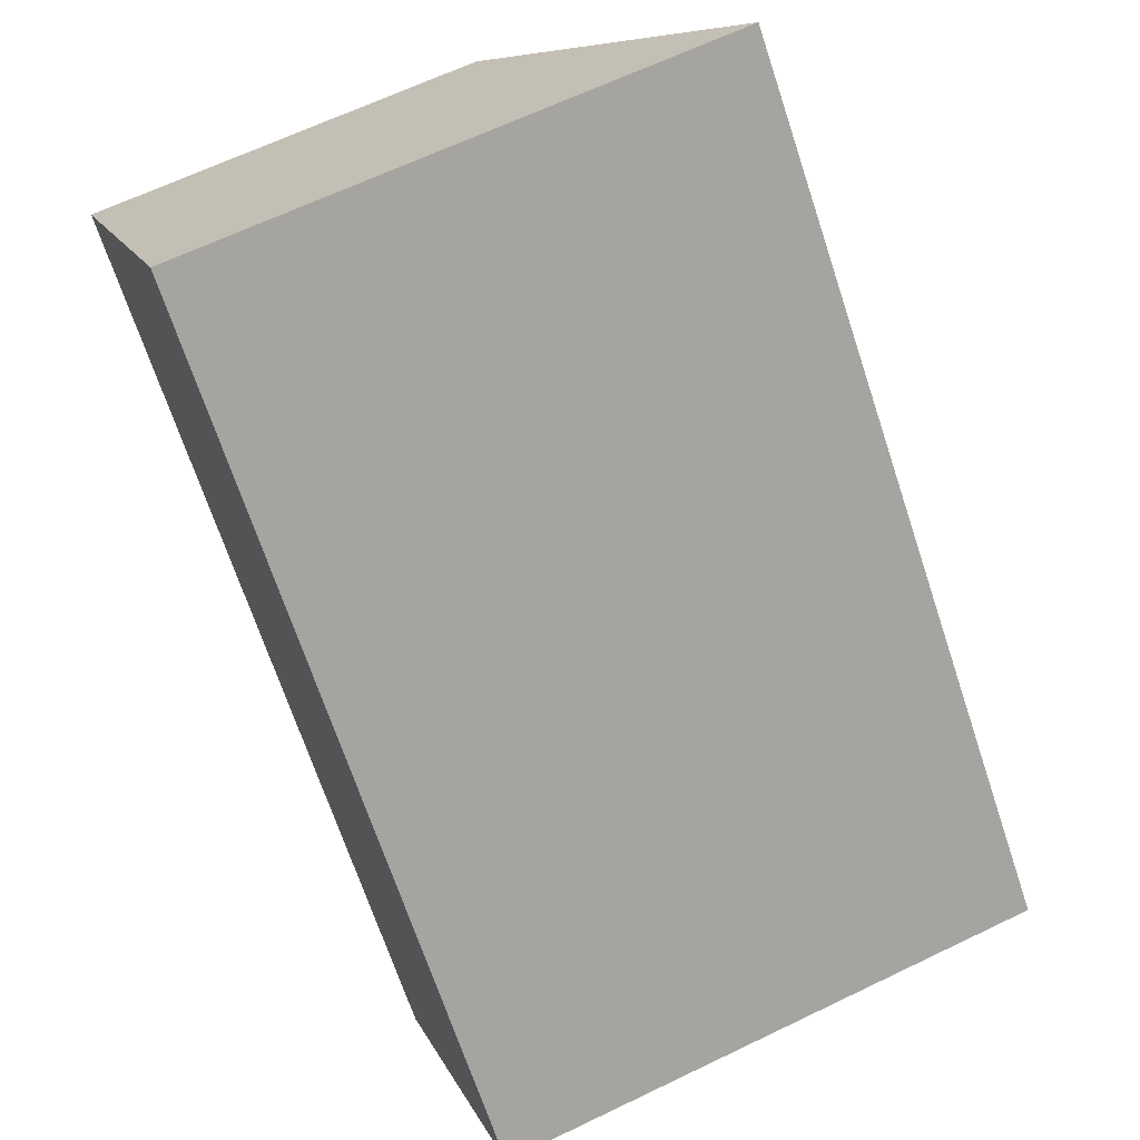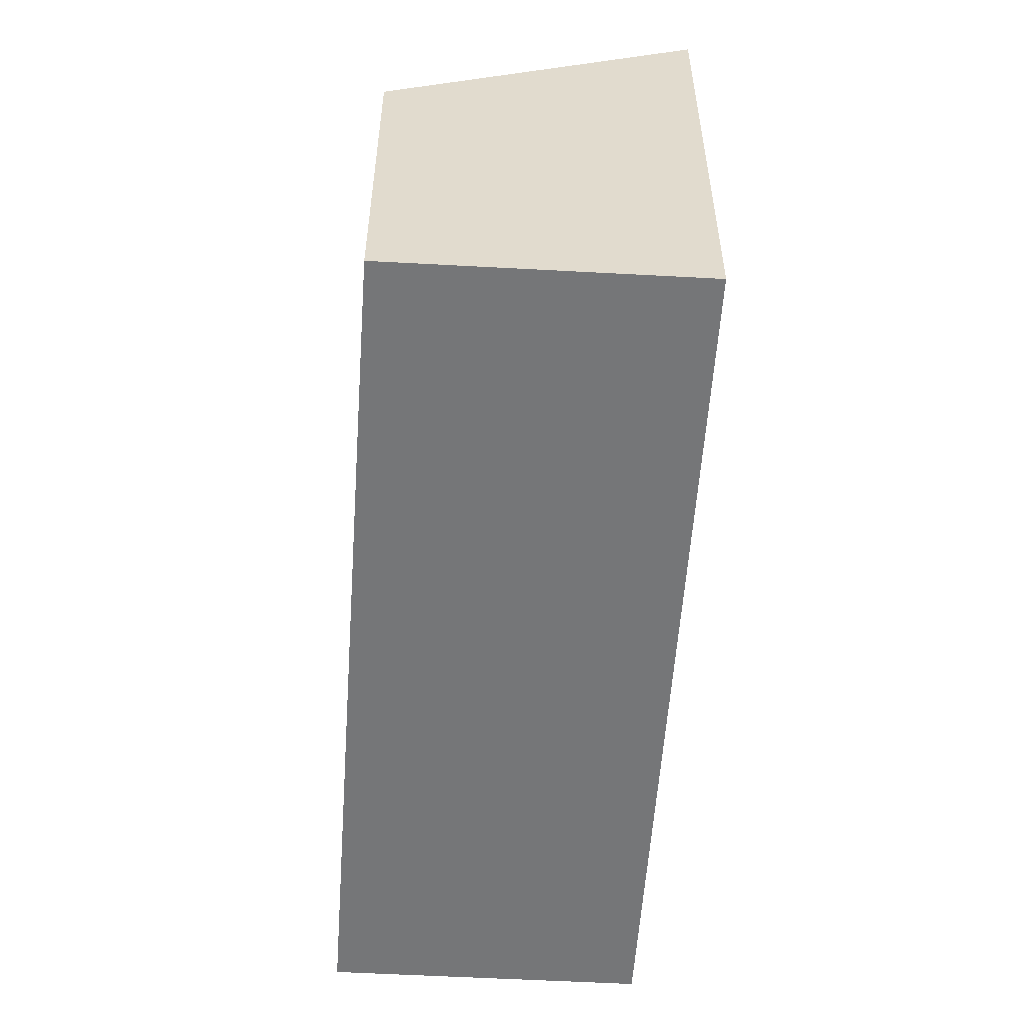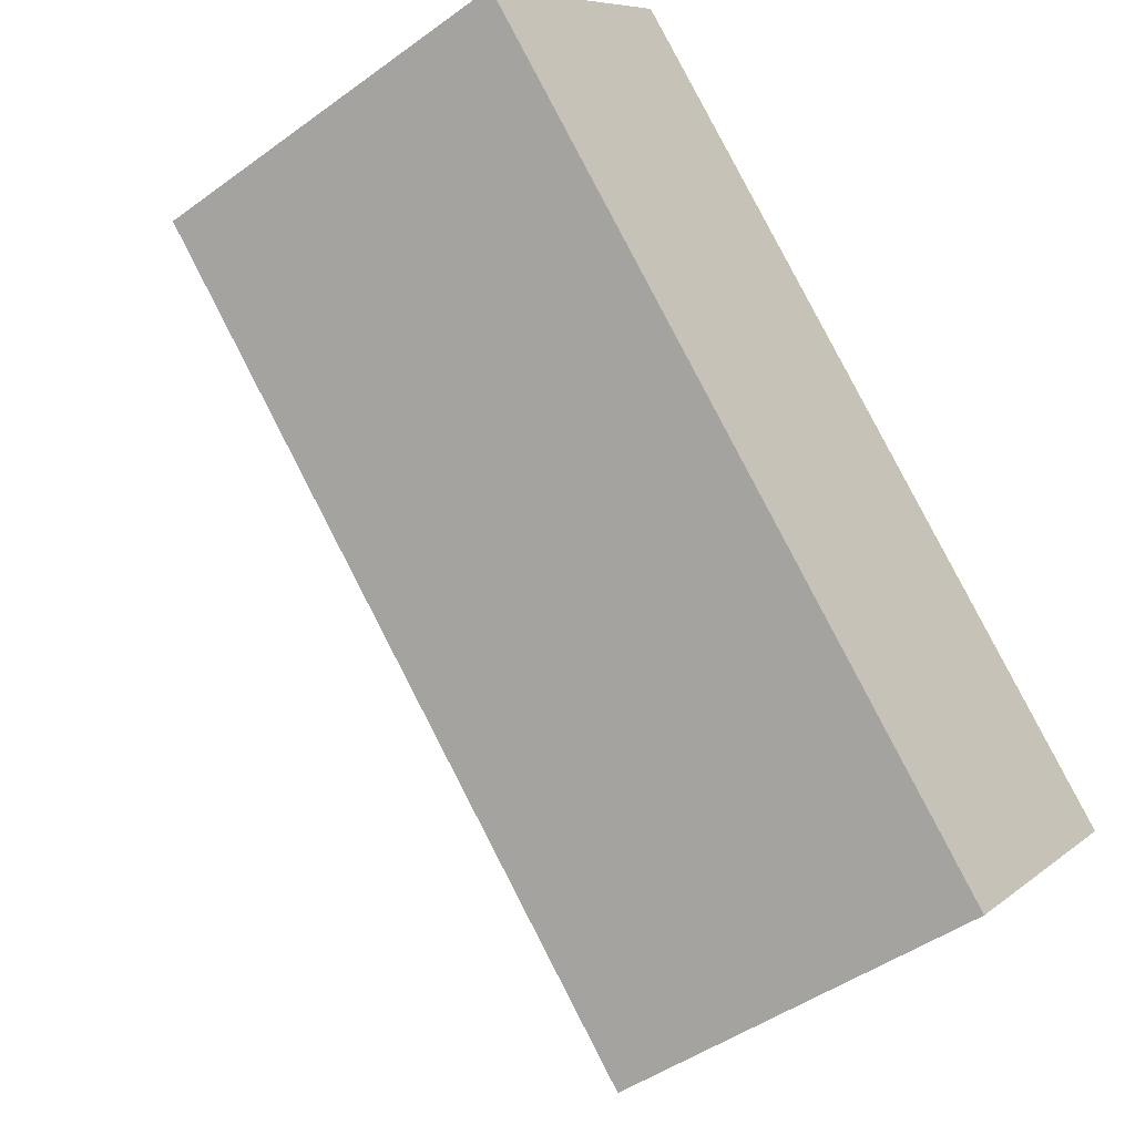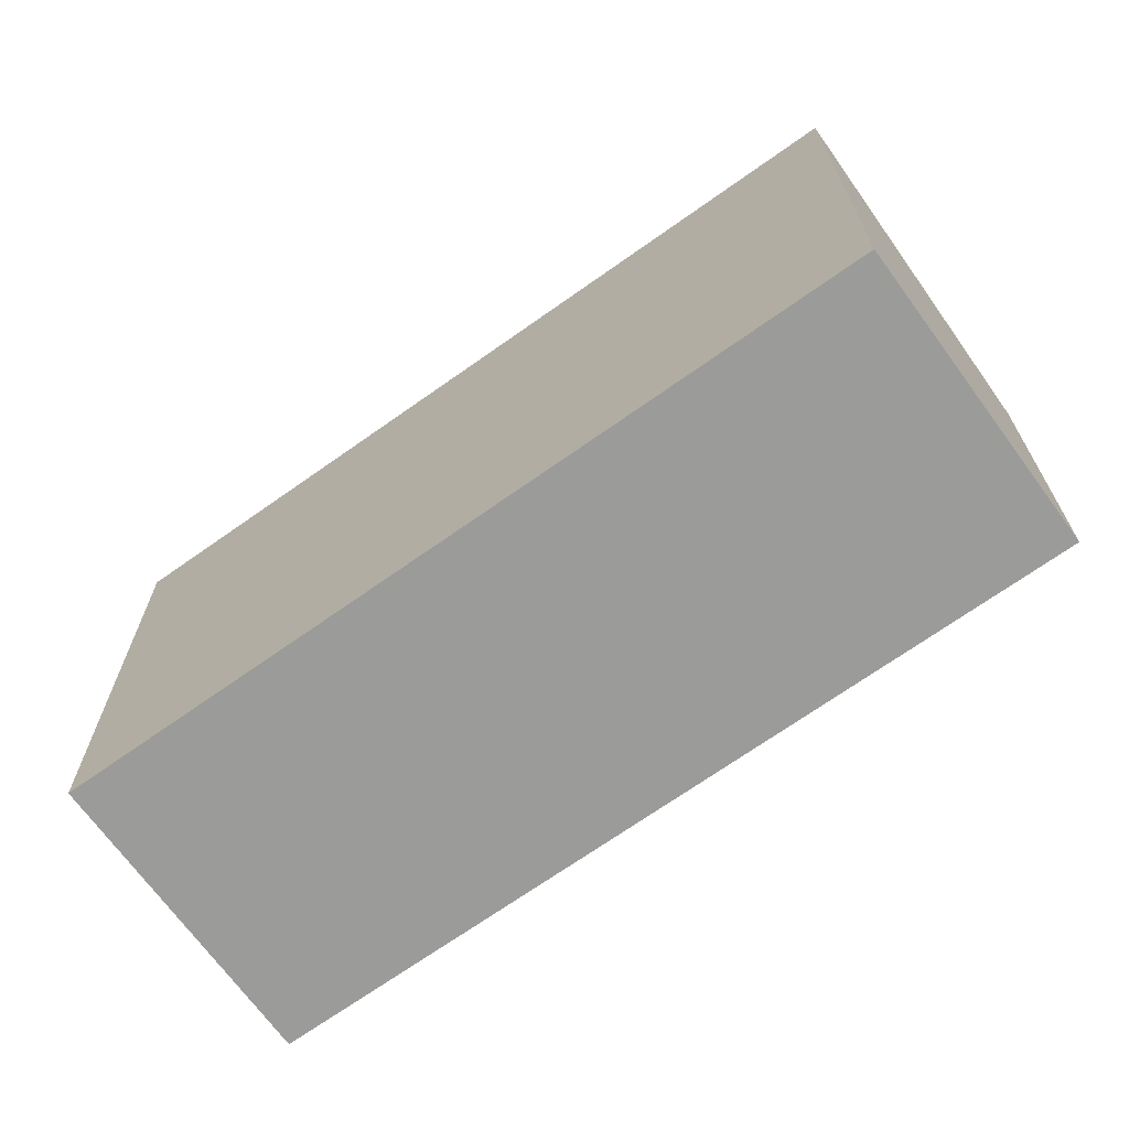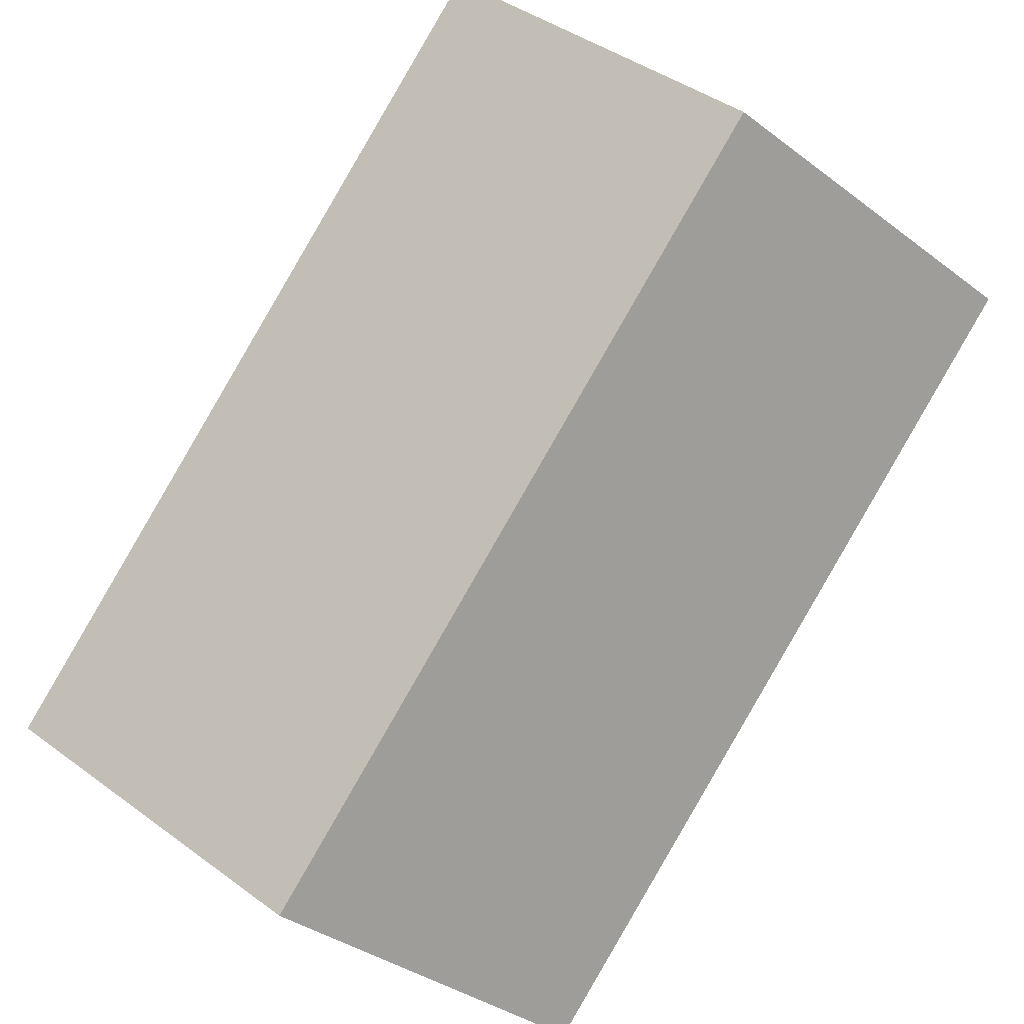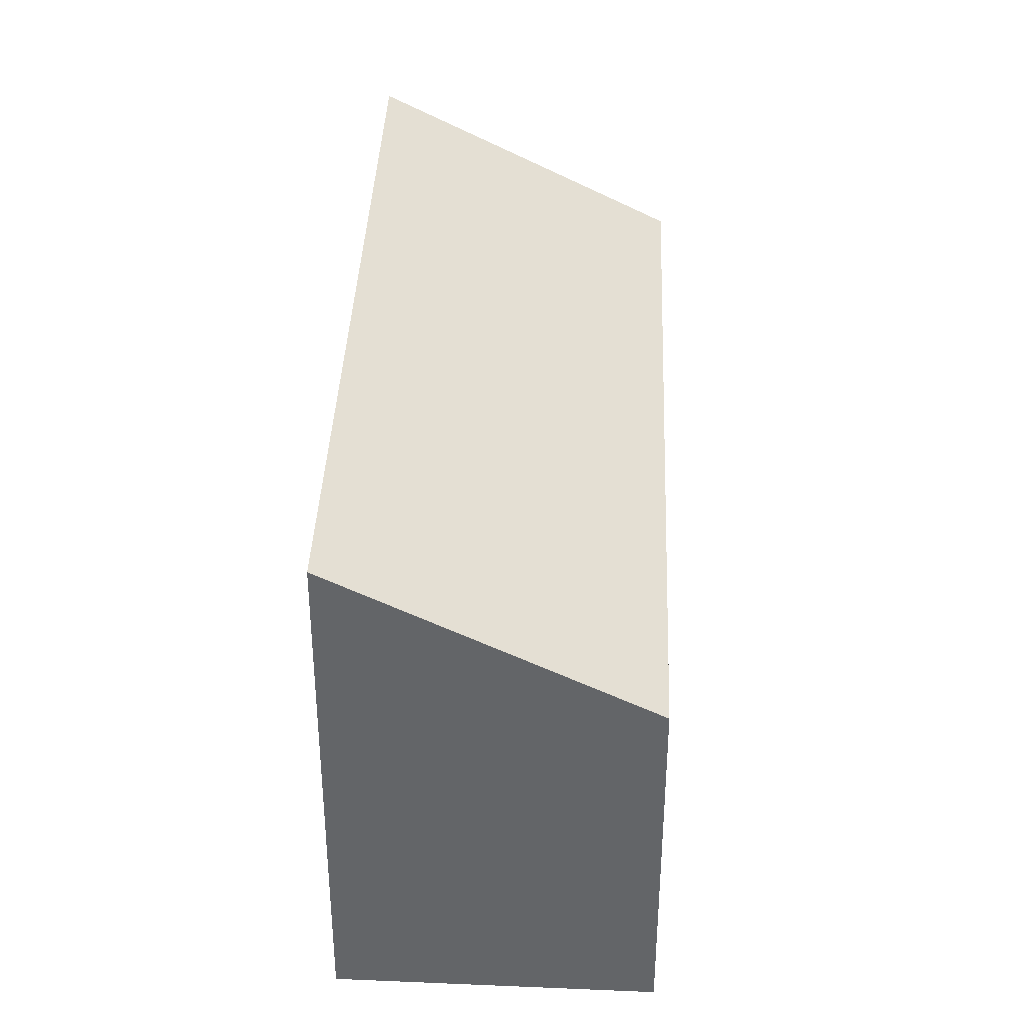
<metadata>
{"format":"obj","ext":"obj","renderer":"f3d","projection":"perspective","resolution":1024,"background":"white","views":[{"elev":64.3,"azim":64.0,"up":"+Z"},{"elev":-56.8,"azim":-49.5,"up":"+Y"},{"elev":-45.8,"azim":-50.0,"up":"+Z"},{"elev":-69.6,"azim":79.8,"up":"+Y"},{"elev":-36.2,"azim":-134.5,"up":"+Z"},{"elev":38.3,"azim":136.8,"up":"+Y"}]}
</metadata>
<code>
v  0 2.945 1.803e-16
v  6.553 4.181 -2.916
v  4.82 2.945 -4.728
v  1.733 4.181 1.812
v  4.82 2.895e-16 -4.728
v  0 0 0
v  1.733 -1.11e-16 1.812
v  6.553 1.786e-16 -2.916
g defaultobject
f 1 2 3
f 2 1 4
f 5 1 3
f 1 5 6
f 1 7 4
f 7 1 6
f 7 2 4
f 2 7 8
f 8 3 2
f 3 8 5
f 8 6 5
f 6 8 7

</code>
